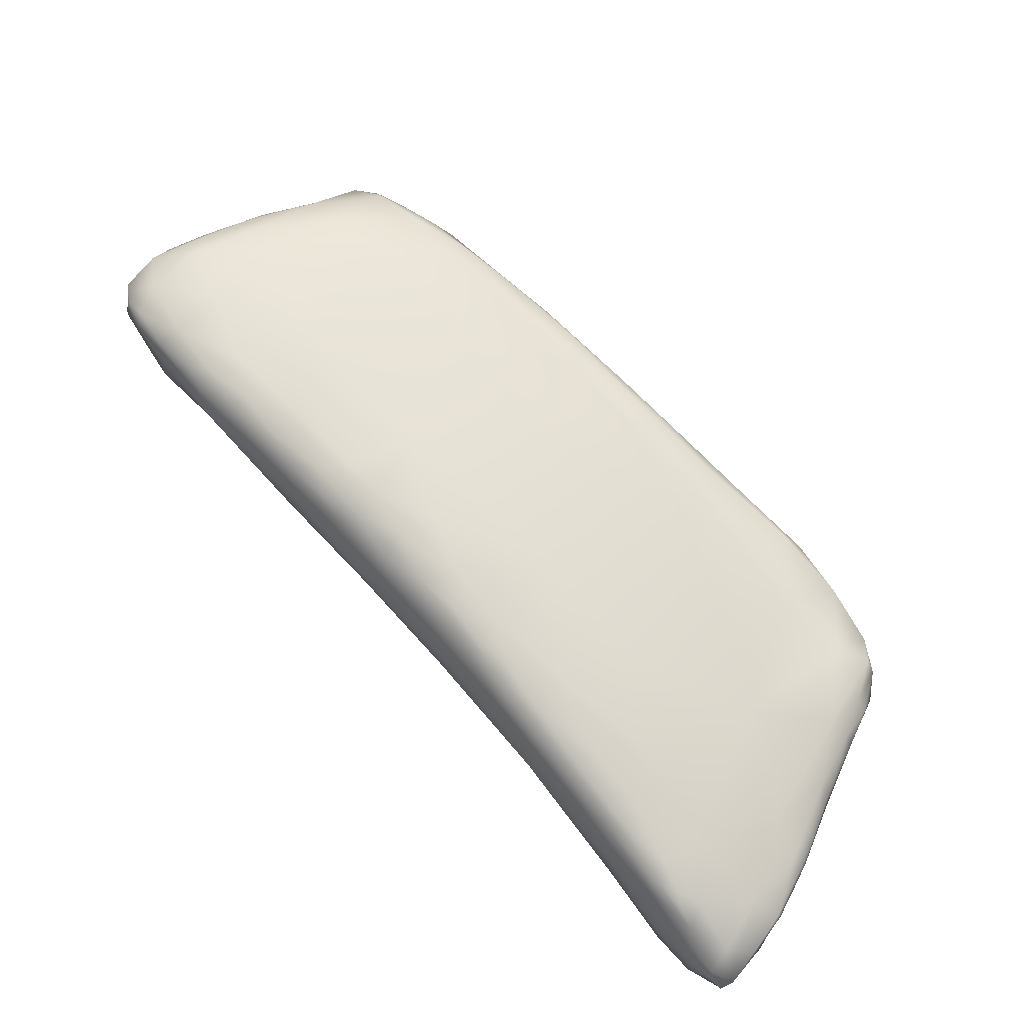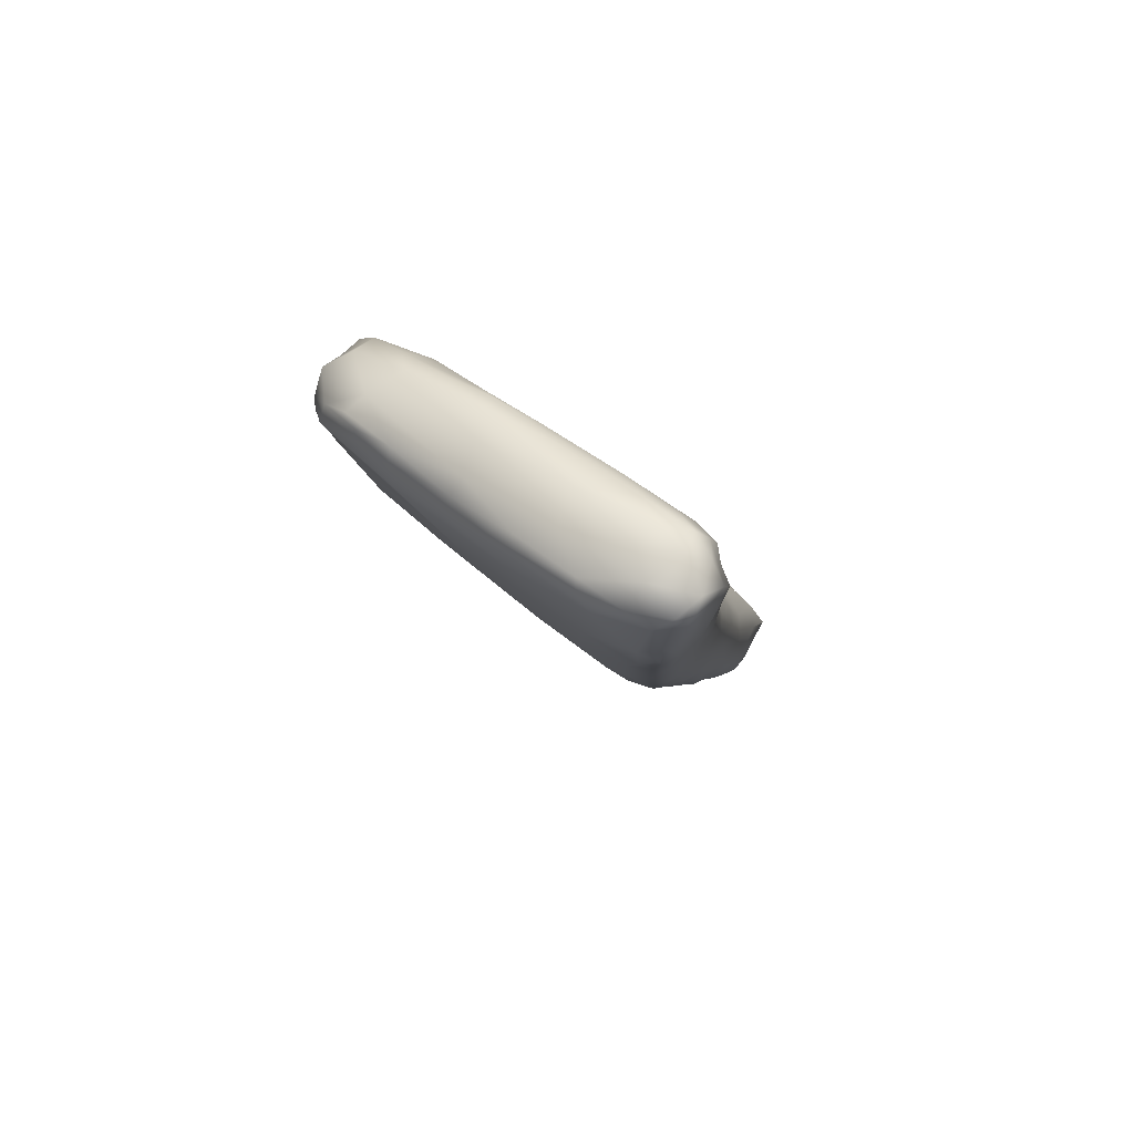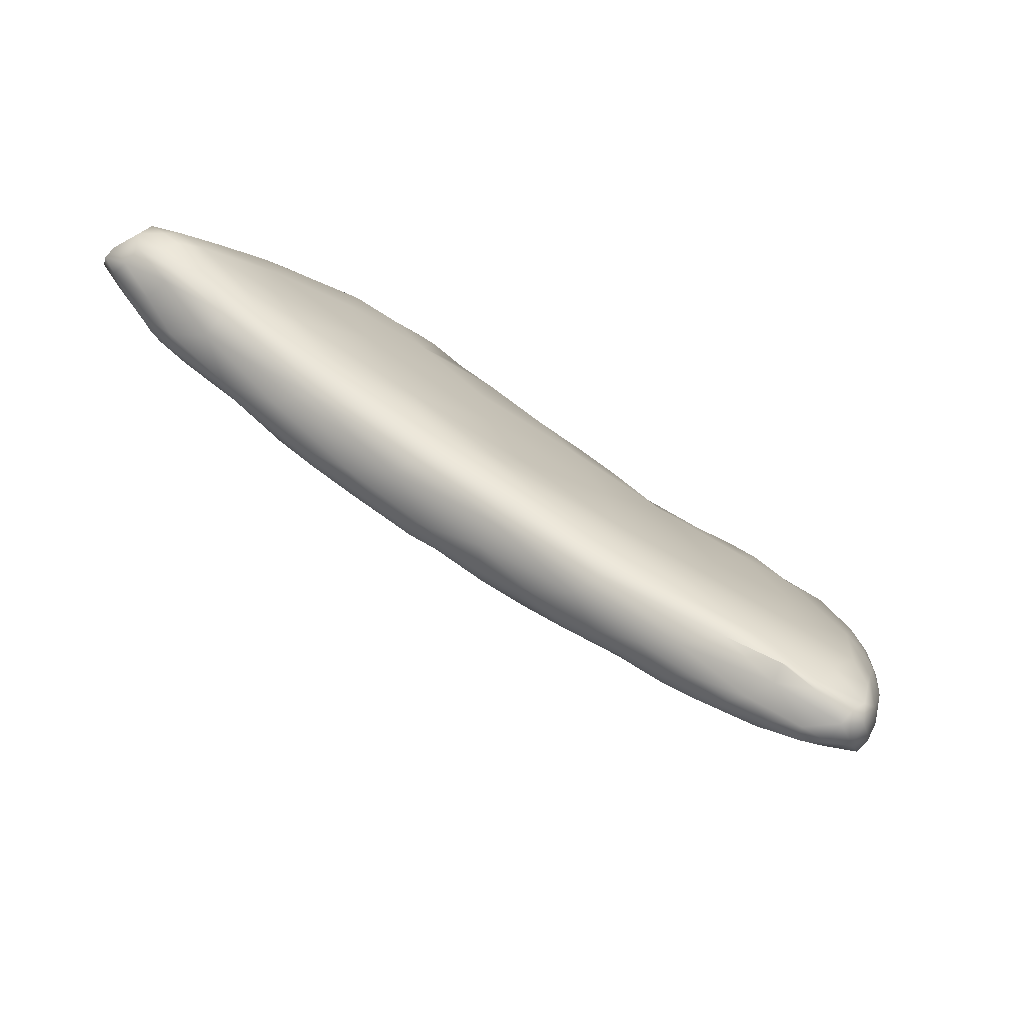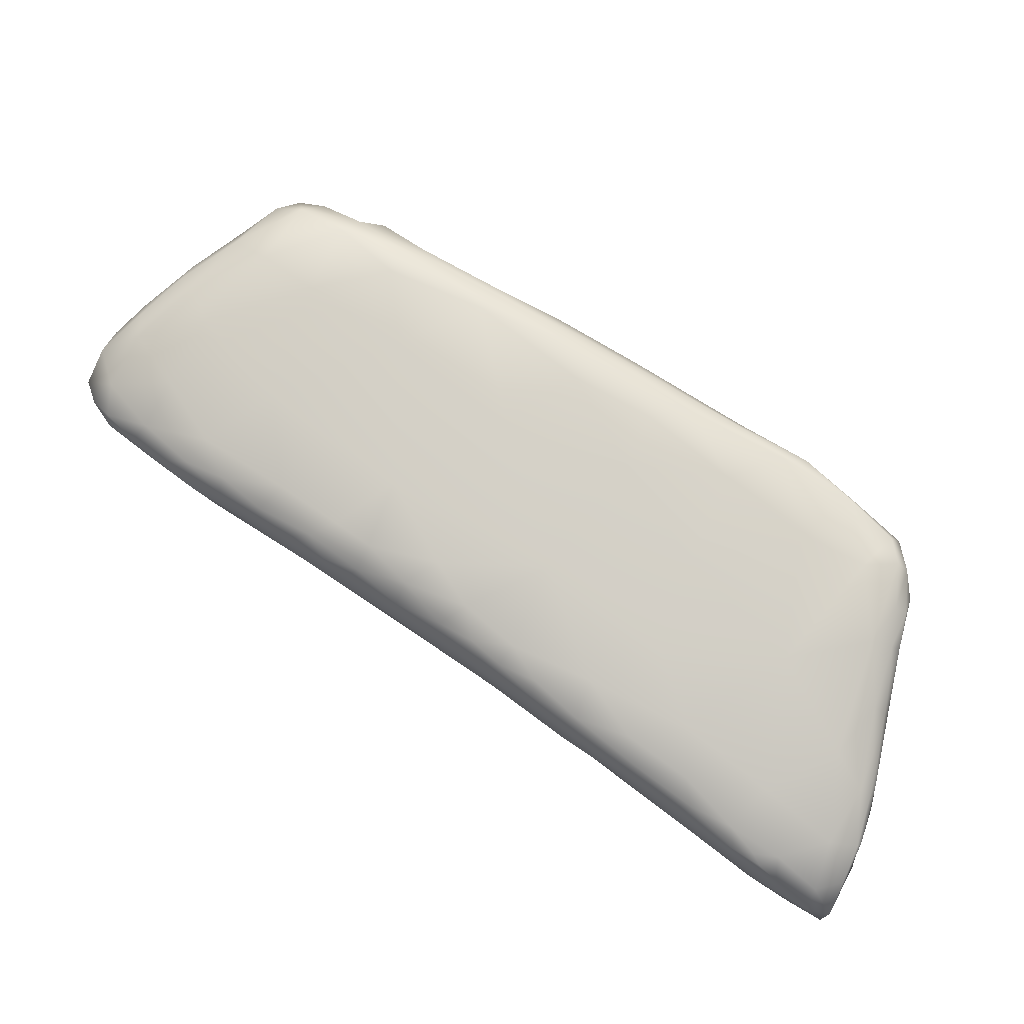
<metadata>
{"format":"obj","ext":"obj","renderer":"f3d","projection":"perspective","resolution":1024,"background":"white","views":[{"elev":-69.6,"azim":137.0,"up":"+Y"},{"elev":-28.5,"azim":-82.2,"up":"+Y"},{"elev":61.9,"azim":61.2,"up":"+Z"},{"elev":-53.3,"azim":154.7,"up":"+Y"}]}
</metadata>
<code>
o 973
v 8.805 1.722 1.712
v 8.846 1.704 1.713
v 8.731 1.671 1.718
v 8.916 1.748 1.715
v 8.638 1.595 1.749
v 8.613 1.605 1.76
v 8.649 1.639 1.737
v 8.687 1.589 1.77
v 8.622 1.664 1.752
v 8.793 1.612 1.775
v 8.706 1.69 1.732
v 8.925 1.668 1.76
v 8.996 1.748 1.724
v 9.063 1.732 1.749
v 8.779 1.738 1.729
v 8.682 1.72 1.758
v 9.17 1.81 1.73
v 8.909 1.779 1.729
v 9.034 1.794 1.721
v 9.095 1.799 1.723
v 8.765 1.76 1.756
v 9.088 1.845 1.733
v 9.175 1.847 1.728
v 9.299 1.882 1.737
v 9.225 1.898 1.74
v 9.33 1.917 1.742
v 8.644 1.503 1.84
v 8.593 1.577 1.791
v 8.588 1.597 1.815
v 9.184 1.775 1.758
v 9.348 1.869 1.759
v 8.852 1.799 1.768
v 9.004 1.846 1.758
v 9.403 1.93 1.749
v 9.171 1.911 1.77
v 9.336 1.958 1.763
v 9.492 1.959 1.762
v 9.45 1.981 1.761
v 8.597 1.555 1.804
v 8.618 1.553 1.798
v 8.763 1.473 1.905
v 9.075 1.674 1.809
v 8.612 1.677 1.792
v 9.265 1.727 1.844
v 8.685 1.745 1.781
v 8.742 1.768 1.786
v 9.449 1.825 1.846
v 8.945 1.841 1.779
v 9.043 1.874 1.779
v 9.492 1.921 1.786
v 9.58 1.985 1.787
v 9.279 1.961 1.782
v 9.458 2.024 1.782
v 9.36 2.002 1.8
v 9.515 2.031 1.775
v 9.555 2.022 1.78
v 9.646 2.038 1.808
v 9.61 2.068 1.803
v 9.536 2.058 1.802
v 8.587 1.522 1.848
v 8.942 1.57 1.865
v 8.578 1.62 1.862
v 8.648 1.719 1.808
v 8.803 1.789 1.803
v 8.88 1.817 1.796
v 9.006 1.867 1.798
v 9.101 1.9 1.801
v 9.597 1.908 1.862
v 9.678 1.965 1.874
v 9.266 1.964 1.796
v 9.465 2.046 1.811
v 9.648 2.071 1.815
v 9.68 2.057 1.833
v 8.607 1.511 1.842
v 8.603 1.664 1.855
v 8.697 1.749 1.803
v 8.742 1.763 1.817
v 8.938 1.84 1.804
v 9.072 1.887 1.821
v 9.215 1.943 1.814
v 9.325 1.994 1.821
v 9.724 2.007 1.893
v 9.437 2.044 1.838
v 9.544 2.084 1.837
v 9.607 2.087 1.827
v 9.664 2.078 1.845
v 9.138 1.557 1.958
v 8.886 1.811 1.826
v 8.992 1.849 1.829
v 9.148 1.913 1.829
v 9.373 2.014 1.847
v 9.715 2.043 1.89
v 9.598 2.102 1.845
v 9.64 2.096 1.861
v 8.608 1.441 1.908
v 8.593 1.483 1.877
v 8.553 1.501 1.953
v 8.579 1.609 1.913
v 9.388 1.659 1.985
v 8.631 1.669 1.888
v 8.688 1.712 1.857
v 8.785 1.721 1.892
v 9.102 1.852 1.89
v 9.728 1.886 1.976
v 9.28 1.923 1.902
v 9.316 1.976 1.851
v 9.42 2.031 1.862
v 9.543 2.079 1.872
v 9.617 2.09 1.885
v 8.642 1.384 1.975
v 8.582 1.446 1.921
v 8.565 1.46 1.938
v 8.56 1.548 1.961
v 8.94 1.759 1.918
v 9.597 1.78 1.995
v 9.423 1.996 1.906
v 9.504 2.042 1.9
v 9.697 2.068 1.904
v 9.672 2.079 1.913
v 8.586 1.397 1.96
v 8.95 1.476 1.968
v 9.765 1.943 1.966
v 9.77 2 1.959
v 9.782 1.974 1.973
v 9.744 2.033 1.953
v 9.662 2.029 2.015
v 8.589 1.355 2.004
v 8.573 1.394 1.971
v 8.868 1.392 2.033
v 8.568 1.566 1.973
v 8.593 1.593 1.957
v 9.254 1.819 2.014
v 9.732 2.043 1.982
v 9.685 2.057 1.963
v 8.568 1.356 2.01
v 8.56 1.378 2
v 9.292 1.564 2.029
v 8.683 1.631 1.957
v 8.817 1.608 2.049
v 9.463 1.901 2.047
v 9.562 1.982 2.013
v 8.541 1.373 2.049
v 8.537 1.424 2.066
v 8.55 1.49 2.046
v 8.568 1.525 2.03
v 9.048 1.719 2.022
v 9.815 1.892 2.052
v 9.823 1.931 2.04
v 9.819 1.961 2.036
v 9.785 1.999 2.018
v 8.565 1.303 2.068
v 8.729 1.339 2.052
v 9.027 1.438 2.046
v 9.393 1.593 2.064
v 9.748 1.82 2.066
v 9.631 1.915 2.133
v 9.733 2.025 2.035
v 8.608 1.301 2.076
v 8.554 1.316 2.07
v 9.15 1.475 2.061
v 9.232 1.519 2.055
v 8.634 1.52 2.076
v 9.448 1.623 2.068
v 9.541 1.675 2.077
v 9.667 1.743 2.091
v 9.79 1.993 2.076
v 8.946 1.384 2.08
v 9.206 1.488 2.09
v 9.326 1.552 2.077
v 9.858 1.9 2.108
v 8.677 1.281 2.121
v 8.759 1.306 2.115
v 8.846 1.35 2.09
v 9.026 1.407 2.099
v 9.101 1.443 2.086
v 9.156 1.464 2.097
v 8.536 1.403 2.145
v 9.476 1.622 2.106
v 9.181 1.703 2.109
v 9.847 1.93 2.086
v 9.829 1.956 2.09
v 8.562 1.275 2.121
v 8.711 1.284 2.133
v 8.526 1.337 2.138
v 8.918 1.365 2.115
v 9.256 1.514 2.099
v 8.569 1.45 2.124
v 9.322 1.546 2.117
v 9.393 1.582 2.108
v 9.625 1.7 2.118
v 9.006 1.604 2.134
v 9.683 1.729 2.134
v 9.758 1.782 2.134
v 9.828 1.849 2.13
v 9.74 1.966 2.14
v 9.765 1.987 2.105
v 8.543 1.299 2.145
v 8.695 1.277 2.146
v 8.74 1.293 2.145
v 8.821 1.33 2.124
v 8.529 1.362 2.163
v 8.991 1.394 2.13
v 9.094 1.438 2.113
v 9.173 1.474 2.112
v 9.222 1.506 2.131
v 9.444 1.605 2.128
v 9.556 1.665 2.124
v 9.861 1.88 2.162
v 9.852 1.918 2.137
v 9.821 1.949 2.146
v 8.556 1.259 2.177
v 8.598 1.267 2.146
v 8.659 1.272 2.159
v 8.84 1.34 2.147
v 9.082 1.446 2.141
v 9.307 1.562 2.155
v 9.403 1.594 2.138
v 8.813 1.497 2.17
v 9.505 1.643 2.143
v 9.188 1.661 2.157
v 9.619 1.697 2.146
v 9.708 1.745 2.157
v 9.364 1.771 2.133
v 9.817 1.816 2.165
v 9.502 1.849 2.129
v 8.588 1.265 2.187
v 8.728 1.301 2.167
v 8.925 1.392 2.163
v 8.618 1.413 2.198
v 8.72 1.49 2.144
v 9.664 1.732 2.178
v 9.767 1.786 2.172
v 9.269 1.675 2.177
v 9.842 1.848 2.173
v 9.846 1.907 2.183
v 8.559 1.264 2.199
v 8.554 1.284 2.207
v 8.538 1.325 2.191
v 8.775 1.347 2.19
v 8.54 1.357 2.201
v 9.016 1.441 2.17
v 8.561 1.394 2.183
v 9.134 1.5 2.168
v 9.299 1.593 2.184
v 9.454 1.643 2.173
v 9.567 1.688 2.168
v 9.717 1.759 2.175
v 9.807 1.823 2.187
v 9.519 1.809 2.174
v 9.833 1.874 2.195
v 9.793 1.952 2.167
v 8.663 1.294 2.192
v 8.954 1.443 2.19
v 9.142 1.539 2.19
v 8.919 1.511 2.186
v 9.091 1.579 2.182
v 9.298 1.623 2.197
v 9.28 1.647 2.194
v 9.457 1.685 2.2
v 9.611 1.733 2.195
v 9.399 1.724 2.184
v 9.73 1.779 2.187
v 9.656 1.841 2.208
v 9.822 1.921 2.195
v 9.745 1.917 2.179
v 8.594 1.287 2.208
v 8.665 1.328 2.218
v 8.765 1.385 2.215
v 8.885 1.445 2.206
v 8.809 1.441 2.207
v 8.725 1.441 2.193
v 8.945 1.495 2.196
v 9.028 1.51 2.193
v 9.169 1.579 2.19
v 9.392 1.684 2.198
v 9.505 1.749 2.197
v 9.636 1.791 2.212
v 9.734 1.819 2.207
v 9.826 1.897 2.207
v 8.593 1.314 2.228
v 8.557 1.329 2.218
v 8.651 1.344 2.231
v 8.677 1.389 2.22
v 8.575 1.366 2.216
v 8.608 1.377 2.222
v 9.719 1.84 2.223
v 9.729 1.846 2.224
v 9.775 1.863 2.214
v 9.763 1.877 2.204
v 8.609 1.353 2.221
f 1 2 3
f 4 2 1
f 5 6 7
f 8 5 7
f 7 6 9
f 3 8 7
f 10 8 3
f 9 11 7
f 10 3 2
f 12 10 2
f 3 7 11
f 3 11 1
f 13 12 2
f 12 13 14
f 1 11 15
f 15 11 16
f 13 2 4
f 17 14 13
f 1 15 18
f 1 18 4
f 13 4 19
f 20 13 19
f 17 13 20
f 18 15 21
f 19 4 18
f 22 19 18
f 20 19 23
f 23 19 22
f 17 20 23
f 24 17 23
f 25 23 22
f 26 24 23
f 26 23 25
f 8 27 5
f 6 28 29
f 9 6 29
f 11 9 16
f 17 30 14
f 21 15 16
f 17 31 30
f 21 32 18
f 33 18 32
f 18 33 22
f 24 31 17
f 24 34 31
f 35 22 33
f 22 35 25
f 25 36 26
f 24 26 34
f 37 31 34
f 35 36 25
f 38 34 26
f 38 26 36
f 37 34 38
f 6 39 28
f 40 39 6
f 5 40 6
f 27 40 5
f 41 8 10
f 12 14 42
f 43 9 29
f 14 30 42
f 9 43 16
f 44 42 30
f 16 45 21
f 21 45 46
f 46 32 21
f 31 44 30
f 31 47 44
f 48 33 32
f 49 33 48
f 35 33 49
f 50 31 37
f 37 51 50
f 35 52 36
f 36 53 38
f 54 36 52
f 53 36 54
f 53 55 38
f 51 37 56
f 56 37 38
f 57 51 56
f 55 56 38
f 58 57 56
f 56 55 59
f 58 56 59
f 41 27 8
f 39 60 28
f 12 61 10
f 42 61 12
f 62 43 29
f 43 63 16
f 16 63 45
f 32 46 64
f 32 64 65
f 32 65 48
f 47 31 50
f 48 66 49
f 35 49 67
f 50 51 68
f 68 51 69
f 52 35 70
f 54 52 70
f 71 53 54
f 59 53 71
f 59 55 53
f 58 72 57
f 72 73 57
f 40 74 39
f 40 27 74
f 10 61 41
f 28 60 29
f 75 43 62
f 43 75 63
f 76 45 63
f 46 45 76
f 46 76 77
f 46 77 64
f 47 50 68
f 65 78 48
f 48 78 66
f 49 66 67
f 66 79 67
f 35 67 80
f 80 70 35
f 70 80 81
f 54 70 81
f 57 69 51
f 57 82 69
f 54 81 83
f 73 82 57
f 59 71 84
f 59 85 58
f 58 85 72
f 72 85 86
f 85 59 84
f 74 60 39
f 87 42 44
f 65 64 88
f 65 88 78
f 66 78 89
f 89 79 66
f 67 79 90
f 67 90 80
f 83 81 91
f 71 54 83
f 73 72 86
f 92 73 86
f 85 84 93
f 86 85 94
f 74 27 95
f 74 95 96
f 96 60 74
f 29 97 62
f 98 75 62
f 44 47 99
f 75 100 63
f 76 63 101
f 63 100 101
f 76 101 77
f 77 101 102
f 64 77 102
f 102 88 64
f 78 88 89
f 79 89 103
f 69 104 68
f 90 105 80
f 80 105 106
f 80 106 81
f 81 106 91
f 82 73 92
f 83 91 107
f 71 83 84
f 84 108 109
f 93 84 109
f 93 94 85
f 95 27 110
f 110 27 41
f 60 111 112
f 96 111 60
f 60 112 29
f 112 97 29
f 97 113 62
f 44 99 87
f 89 88 114
f 68 104 115
f 90 79 103
f 106 116 91
f 107 117 83
f 117 108 83
f 83 108 84
f 92 86 118
f 118 86 94
f 118 94 119
f 94 93 109
f 95 120 111
f 95 111 96
f 61 121 41
f 61 42 87
f 113 98 62
f 114 88 102
f 47 68 115
f 114 103 89
f 69 122 104
f 105 90 103
f 106 105 116
f 123 124 82
f 91 116 107
f 123 92 125
f 82 92 123
f 118 125 92
f 108 126 109
f 109 119 94
f 120 95 127
f 127 95 110
f 120 128 111
f 129 41 121
f 121 61 87
f 113 130 98
f 75 131 100
f 98 131 75
f 98 130 131
f 99 47 115
f 103 132 105
f 69 82 122
f 82 124 122
f 107 116 117
f 108 117 126
f 119 133 118
f 119 109 134
f 128 120 135
f 128 136 111
f 112 111 136
f 87 99 137
f 131 138 100
f 100 138 101
f 102 139 114
f 105 132 140
f 105 140 116
f 116 141 117
f 133 125 118
f 126 134 109
f 134 133 119
f 135 120 127
f 128 135 136
f 136 142 112
f 142 97 112
f 143 113 97
f 113 144 130
f 144 145 130
f 101 138 102
f 103 114 146
f 104 122 147
f 124 148 122
f 149 148 124
f 124 123 149
f 116 140 141
f 149 123 150
f 141 126 117
f 135 127 151
f 41 152 110
f 41 129 152
f 142 143 97
f 153 129 121
f 121 87 153
f 137 99 154
f 130 145 131
f 138 139 102
f 104 155 115
f 150 123 125
f 141 156 126
f 150 125 133
f 134 157 133
f 127 110 158
f 158 110 152
f 151 159 135
f 136 135 159
f 87 160 153
f 87 161 160
f 87 137 161
f 143 144 113
f 145 162 131
f 99 163 154
f 164 99 115
f 164 115 165
f 115 155 165
f 132 103 146
f 104 147 155
f 133 157 166
f 151 127 158
f 142 136 159
f 129 153 167
f 160 161 168
f 137 169 161
f 137 154 169
f 162 138 131
f 99 164 163
f 114 139 146
f 122 148 147
f 147 148 170
f 133 166 150
f 126 157 134
f 171 158 152
f 152 172 171
f 152 173 172
f 129 173 152
f 173 129 167
f 167 153 174
f 153 175 174
f 160 175 153
f 175 160 176
f 143 177 144
f 154 163 178
f 179 132 146
f 170 148 180
f 148 149 180
f 180 149 181
f 149 150 181
f 182 159 151
f 172 183 171
f 184 143 142
f 174 185 167
f 160 168 176
f 161 186 168
f 187 144 177
f 161 169 186
f 144 187 145
f 187 162 145
f 169 188 186
f 154 189 169
f 169 189 188
f 162 139 138
f 154 178 189
f 163 164 178
f 164 165 190
f 146 191 179
f 192 165 193
f 165 155 193
f 155 147 194
f 141 140 156
f 166 181 150
f 156 195 126
f 126 196 157
f 159 182 197
f 158 182 151
f 171 183 198
f 142 159 197
f 183 172 199
f 142 197 184
f 172 200 199
f 172 173 200
f 200 173 185
f 173 167 185
f 184 201 143
f 174 202 185
f 175 203 174
f 174 203 202
f 201 177 143
f 176 203 175
f 176 204 203
f 168 204 176
f 186 205 204
f 186 204 168
f 188 205 186
f 189 178 206
f 164 207 178
f 164 190 207
f 139 191 146
f 165 192 190
f 155 194 193
f 147 170 194
f 194 170 208
f 170 180 209
f 180 181 209
f 181 166 210
f 195 196 126
f 166 157 196
f 182 211 197
f 212 211 182
f 158 212 182
f 158 171 212
f 171 198 213
f 199 198 183
f 200 185 214
f 185 202 214
f 203 215 202
f 203 204 215
f 205 188 216
f 188 217 216
f 189 217 188
f 189 206 217
f 139 218 191
f 178 219 206
f 178 207 219
f 191 220 179
f 190 192 221
f 222 221 192
f 192 193 222
f 220 223 179
f 179 223 132
f 194 224 193
f 132 223 140
f 223 225 140
f 208 170 209
f 196 210 166
f 212 226 211
f 212 213 226
f 171 213 212
f 198 199 213
f 199 214 227
f 200 214 199
f 202 228 214
f 215 228 202
f 187 229 162
f 204 205 215
f 162 229 230
f 230 139 162
f 218 139 230
f 219 217 206
f 207 221 219
f 190 221 207
f 221 222 231
f 222 193 232
f 223 220 233
f 232 193 224
f 234 224 194
f 234 194 208
f 208 209 235
f 140 225 156
f 209 210 235
f 209 181 210
f 236 211 226
f 237 197 211
f 199 227 213
f 197 238 184
f 184 238 201
f 214 239 227
f 239 214 228
f 240 177 201
f 228 215 241
f 177 242 187
f 177 240 242
f 187 242 229
f 243 241 215
f 215 205 243
f 205 216 243
f 216 244 243
f 216 217 245
f 244 216 245
f 245 217 219
f 246 245 219
f 219 221 246
f 231 246 221
f 247 231 222
f 222 232 247
f 224 248 232
f 224 234 248
f 223 249 225
f 250 234 208
f 249 156 225
f 195 251 196
f 196 251 210
f 211 236 237
f 213 252 226
f 197 237 238
f 252 213 227
f 239 252 227
f 238 240 201
f 239 228 253
f 253 228 241
f 241 243 253
f 253 243 254
f 191 218 255
f 255 256 191
f 243 244 254
f 257 254 244
f 191 256 220
f 233 220 256
f 258 233 256
f 259 244 245
f 260 245 246
f 260 259 245
f 261 233 258
f 260 246 231
f 262 260 231
f 231 247 262
f 233 261 223
f 247 232 262
f 261 249 223
f 232 248 262
f 234 250 248
f 249 263 156
f 208 235 250
f 210 264 235
f 195 265 251
f 210 251 264
f 266 237 236
f 226 266 236
f 226 252 266
f 267 266 252
f 252 239 267
f 267 239 268
f 253 268 239
f 269 270 268
f 253 269 268
f 229 271 230
f 271 270 218
f 269 272 270
f 218 230 271
f 255 218 270
f 272 255 270
f 253 273 269
f 273 272 269
f 254 273 253
f 256 255 272
f 273 256 272
f 274 256 273
f 254 274 273
f 274 254 257
f 258 256 274
f 258 274 257
f 257 244 259
f 259 275 257
f 275 258 257
f 261 258 275
f 259 276 275
f 277 259 260
f 276 261 275
f 276 259 277
f 262 278 260
f 278 277 260
f 249 261 276
f 263 249 276
f 278 262 248
f 250 278 248
f 250 235 279
f 156 263 265
f 235 264 279
f 195 156 265
f 265 264 251
f 266 280 237
f 280 281 237
f 280 266 267
f 237 281 238
f 238 281 240
f 280 267 282
f 267 268 282
f 268 283 282
f 240 284 242
f 229 285 283
f 229 242 284
f 285 229 284
f 271 229 283
f 268 270 283
f 270 271 283
f 277 278 286
f 263 276 277
f 287 263 277
f 286 287 277
f 288 286 278
f 288 287 286
f 250 288 278
f 288 289 287
f 289 263 287
f 250 279 288
f 289 265 263
f 288 279 289
f 264 265 289
f 279 264 289
f 280 290 281
f 280 282 290
f 281 284 240
f 290 284 281
f 282 283 290
f 285 284 290
f 283 285 290

</code>
